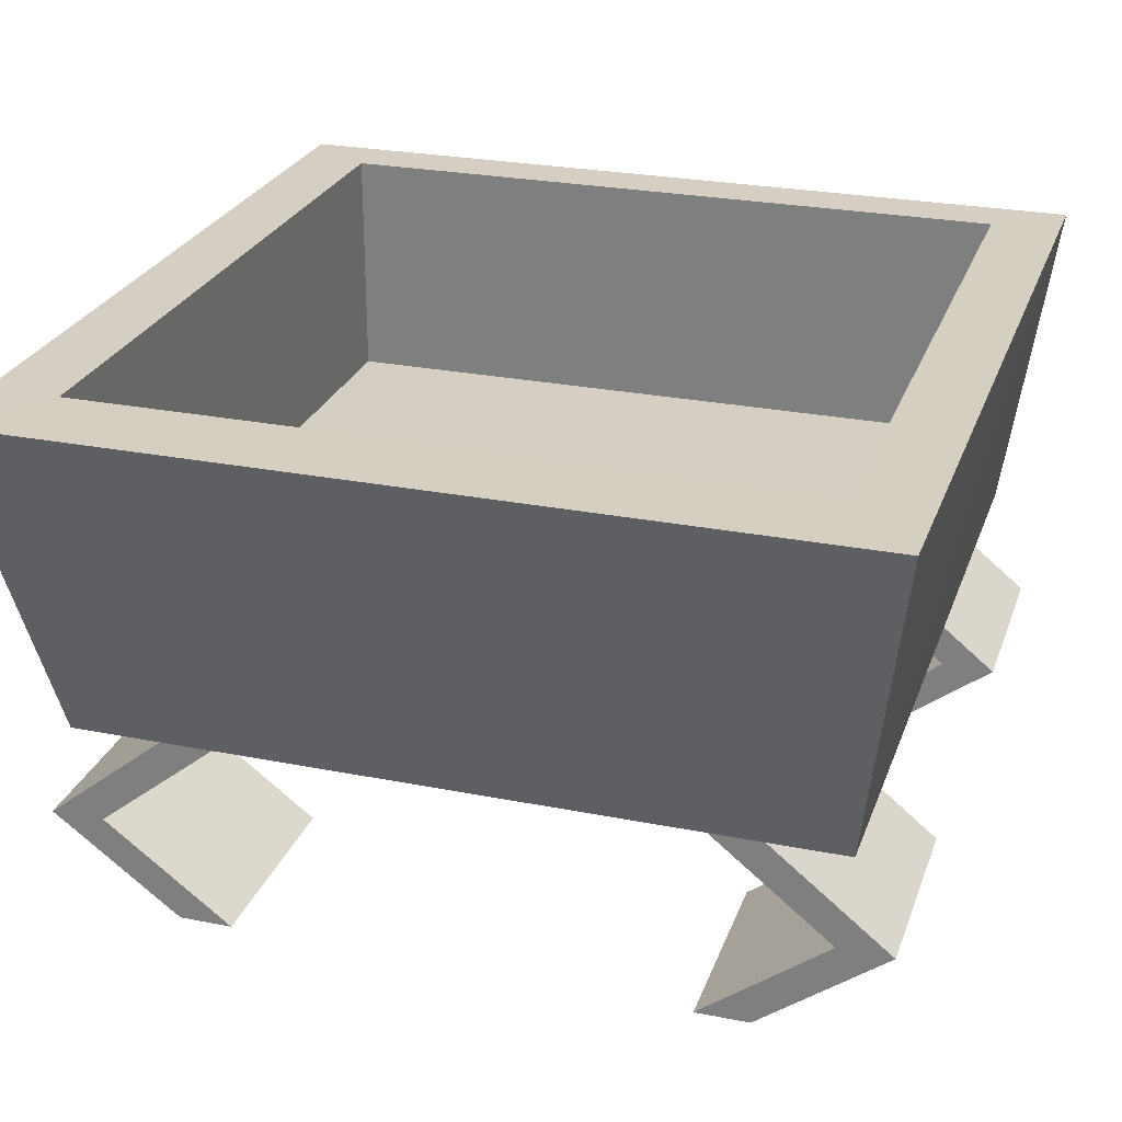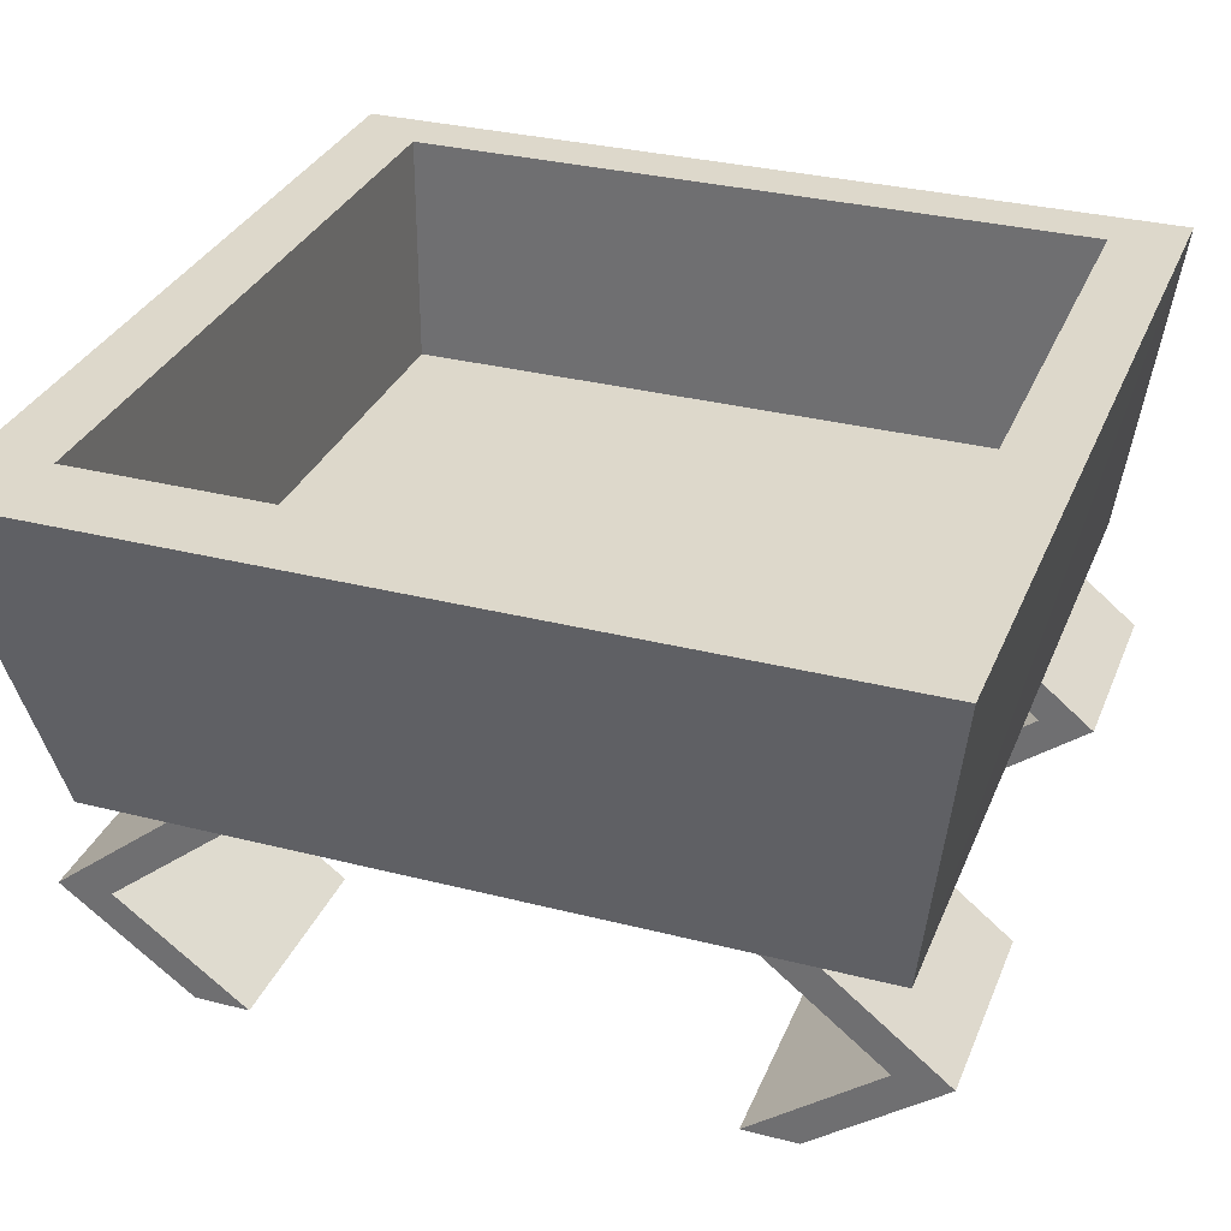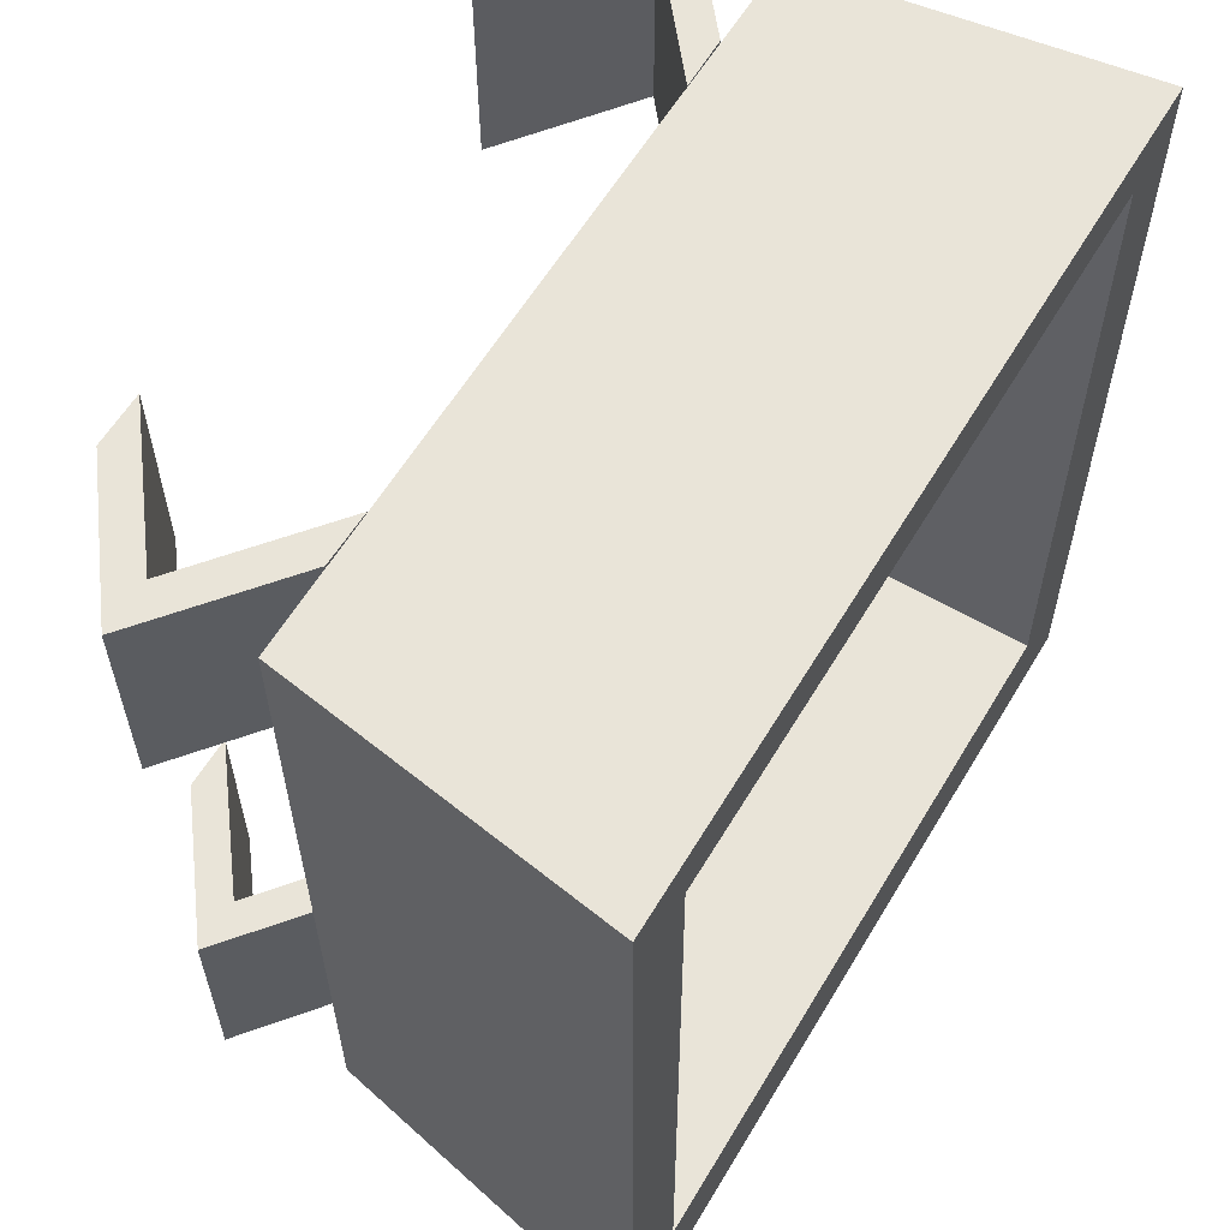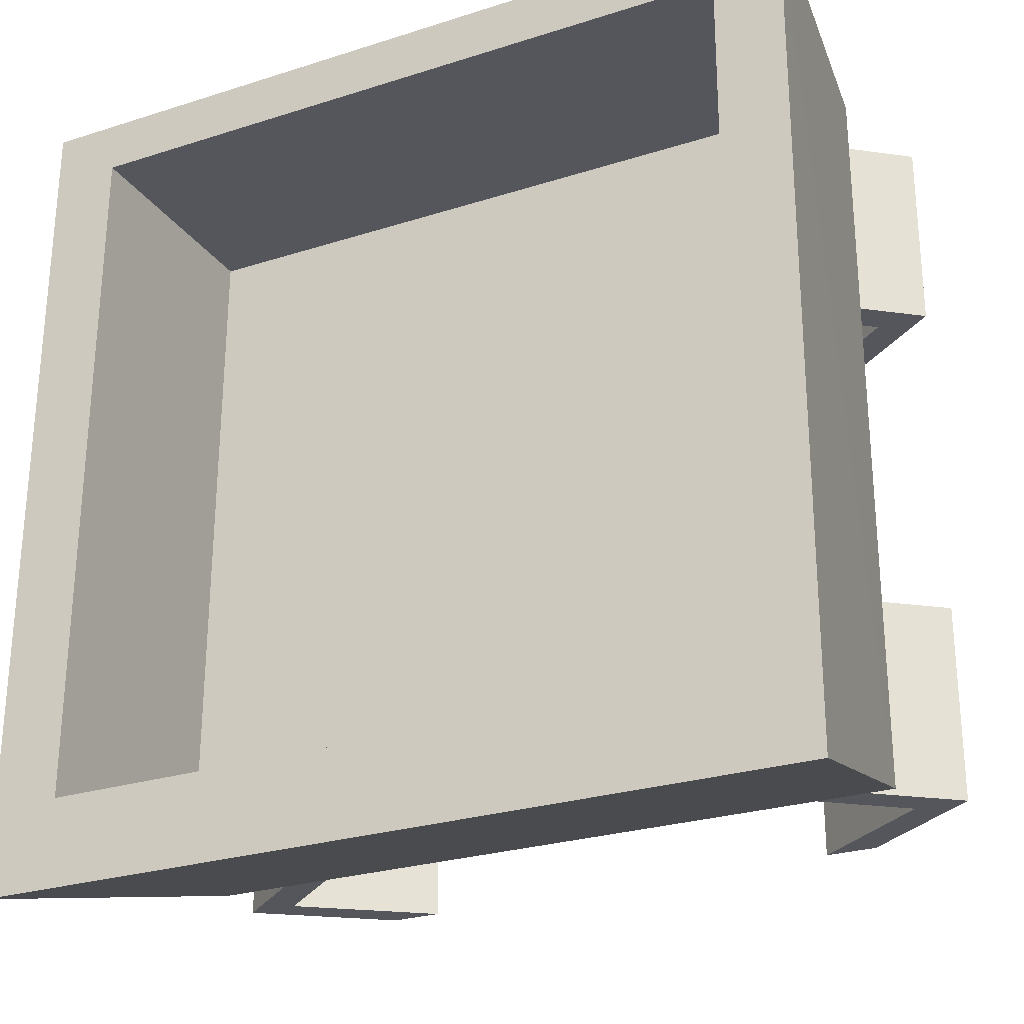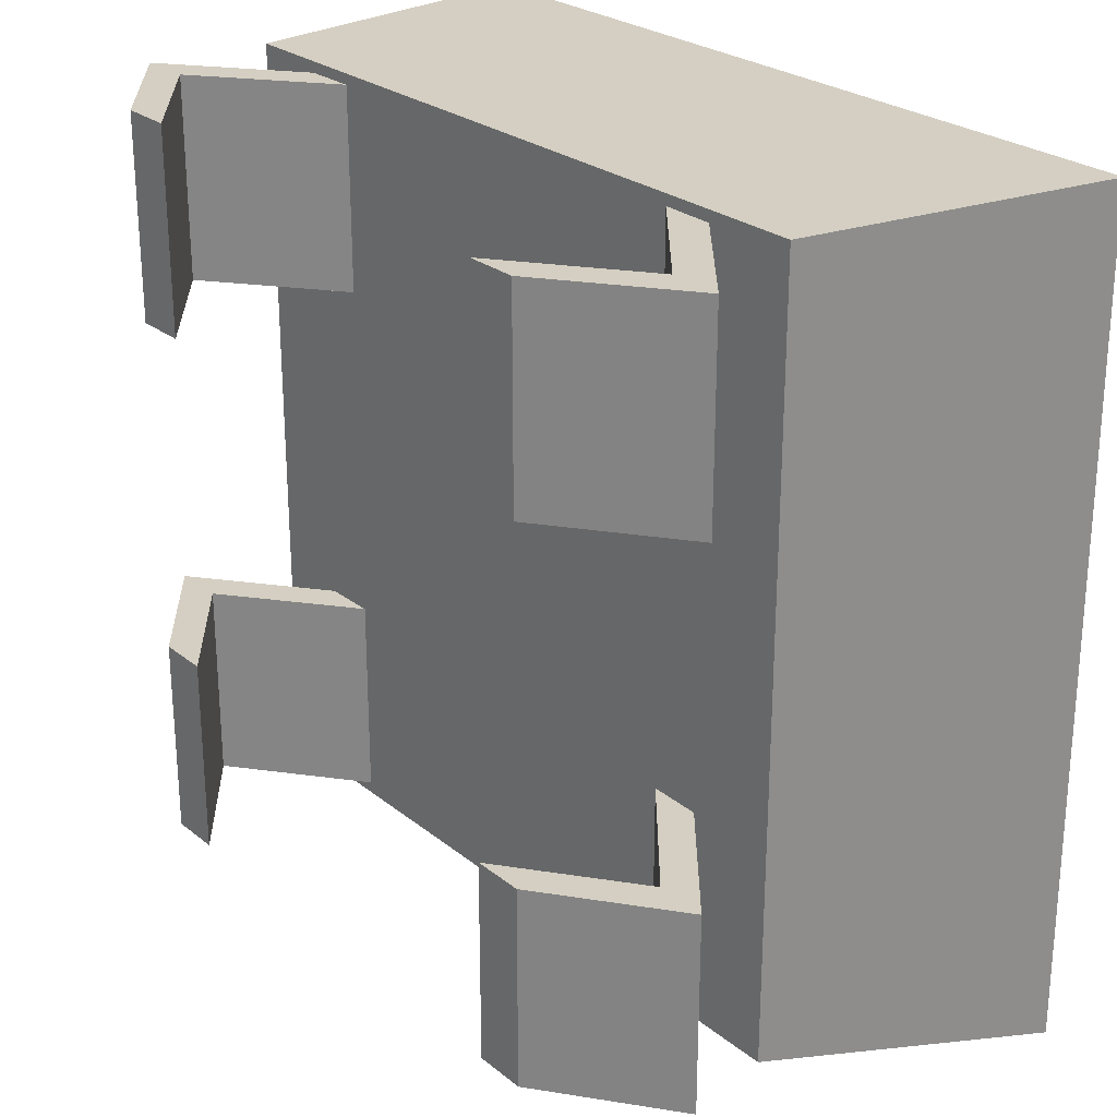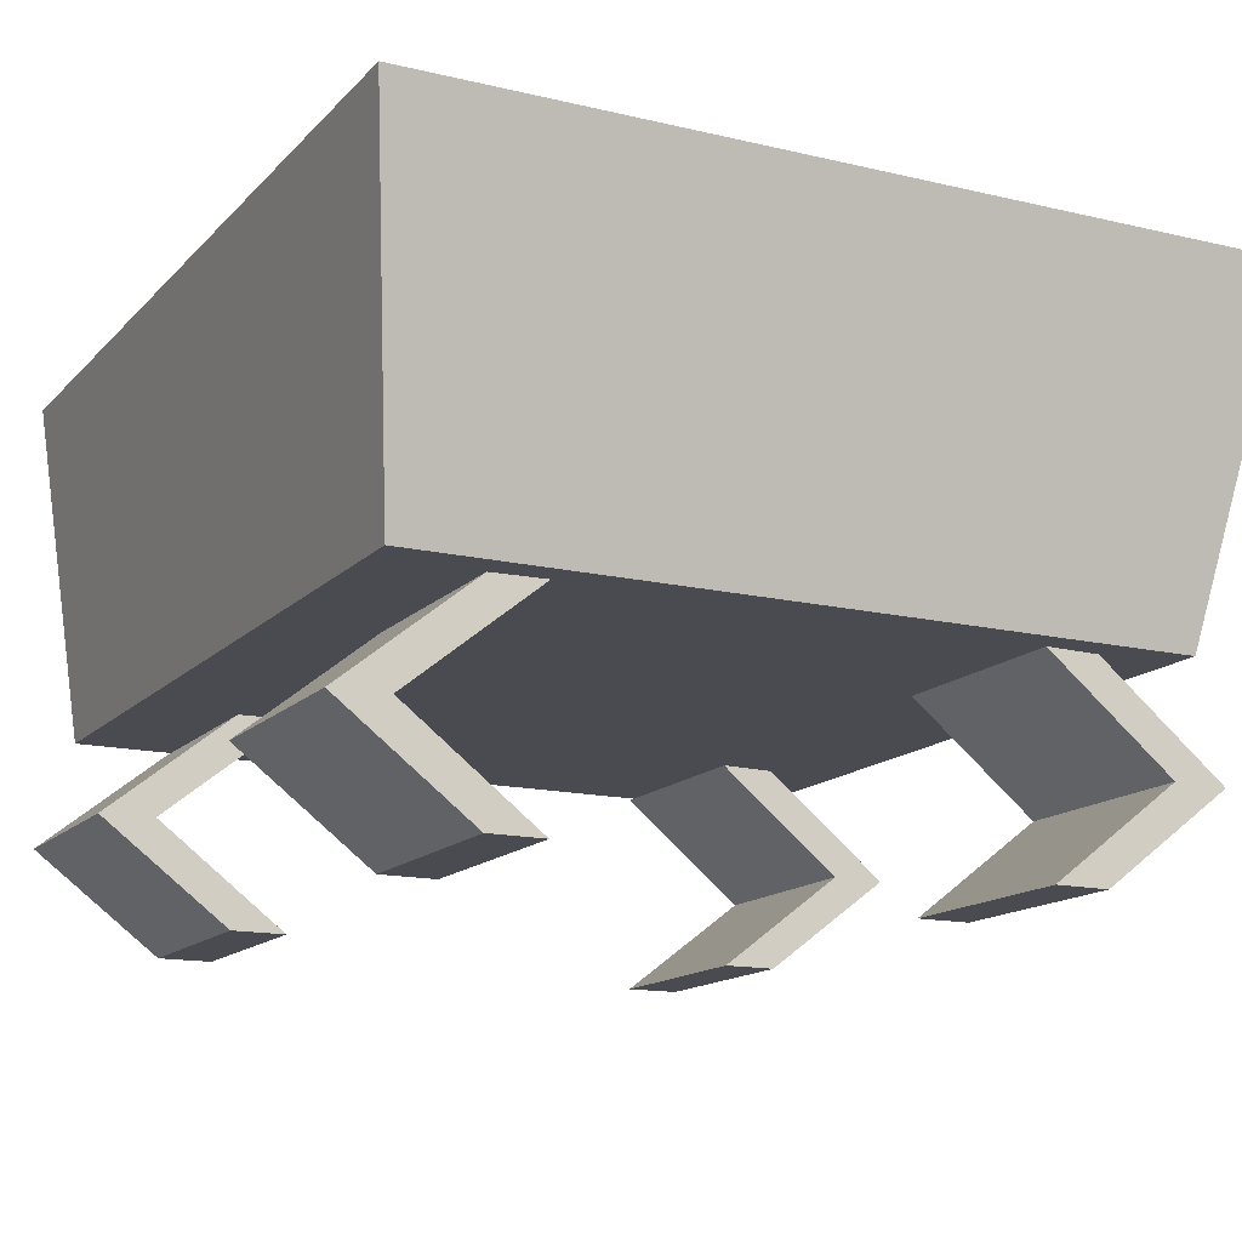
<metadata>
{"format":"obj","ext":"obj","renderer":"f3d","projection":"perspective","resolution":1024,"background":"white","views":[{"elev":26.2,"azim":-162.6,"up":"+Y"},{"elev":31.8,"azim":-160.2,"up":"+Y"},{"elev":60.0,"azim":120.8,"up":"+Z"},{"elev":-26.3,"azim":-153.3,"up":"+Z"},{"elev":25.8,"azim":51.4,"up":"+Z"},{"elev":-14.6,"azim":152.8,"up":"+Y"}]}
</metadata>
<code>
o Cube.001
v -0.6808 0.7195 0.7649
v -0.6808 0.7281 -0.6339
v -0.5998 0.1844 -0.4876
v 0.6808 0.7281 -0.6339
v 0.5998 0.1844 -0.4876
v 0.6808 0.7195 0.7649
v -0.5998 0.1844 0.7695
v 0.567 0.7272 -0.4887
v 0.567 0.7201 0.6761
v -0.567 0.7201 0.6761
v -0.567 0.7272 -0.4887
v 0.567 0.3448 -0.4887
v 0.567 0.3376 0.6761
v -0.567 0.3376 0.6761
v -0.567 0.3448 -0.4887
v 0.5998 0.1844 0.7695
v 0.5741 0.01172 0.7553
v 0.3687 0.1778 0.7553
v 0.3687 0.1778 0.4238
v 0.3687 -0.145 0.7553
v 0.3687 -0.145 0.4238
v 0.6607 0.01042 0.7553
v 0.6607 0.01042 0.4238
v 0.4552 0.1765 0.4238
v 0.4552 -0.145 0.7553
v 0.4552 -0.145 0.4238
v 0.5741 0.01172 0.4238
v 0.4552 0.1765 0.7553
v 0.5741 0.01172 -0.1302
v 0.3687 0.1778 -0.1302
v 0.3687 0.1778 -0.4617
v 0.3687 -0.145 -0.1302
v 0.5741 0.01172 -0.4617
v 0.6607 0.01042 -0.1302
v 0.6607 0.01042 -0.4617
v 0.4552 0.1765 -0.4617
v 0.4552 -0.145 -0.1302
v 0.4552 -0.145 -0.4617
v 0.3687 -0.145 -0.4617
v 0.4552 0.1765 -0.1302
v -0.5752 0.01172 0.7553
v -0.3697 0.1778 0.4238
v -0.3697 0.1778 0.7553
v -0.3697 -0.145 0.7553
v -0.3697 -0.145 0.4238
v -0.6617 0.01042 0.7553
v -0.4562 0.1765 0.4238
v -0.6617 0.01042 0.4238
v -0.4562 -0.145 0.7553
v -0.4562 -0.145 0.4238
v -0.5752 0.01172 0.4238
v -0.4562 0.1765 0.7553
v -0.5752 0.01172 -0.1302
v -0.3697 0.1778 -0.4617
v -0.3697 0.1778 -0.1302
v -0.3697 -0.145 -0.1302
v -0.5752 0.01172 -0.4617
v -0.6617 0.01042 -0.1302
v -0.4562 0.1765 -0.4617
v -0.6617 0.01042 -0.4617
v -0.4562 -0.145 -0.1302
v -0.4562 -0.145 -0.4617
v -0.3697 -0.145 -0.4617
v -0.4562 0.1765 -0.1302
f 1 2 3
f 2 4 5
f 4 6 5
f 7 3 5
f 1 7 6
f 8 9 6
f 11 1 10
f 11 8 4
f 12 13 9
f 14 15 10
f 15 12 8
f 7 1 3
f 3 2 5
f 6 16 5
f 16 7 5
f 14 13 15
f 10 1 9
f 1 6 9
f 4 8 6
f 2 1 11
f 2 11 4
f 8 12 9
f 15 11 10
f 14 10 13
f 11 15 8
f 17 18 19
f 20 17 21
f 22 23 24
f 25 26 22
f 21 27 26
f 20 21 26
f 28 24 19
f 18 17 28
f 17 20 25
f 27 19 24
f 29 30 31
f 32 29 33
f 34 35 36
f 37 38 35
f 39 33 38
f 32 39 38
f 40 36 31
f 30 29 40
f 29 32 37
f 33 31 36
f 41 42 43
f 44 45 41
f 46 47 48
f 49 46 50
f 45 50 51
f 44 50 45
f 52 42 47
f 43 52 41
f 41 49 44
f 51 47 42
f 53 54 55
f 56 57 53
f 58 59 60
f 61 60 62
f 63 62 57
f 56 62 63
f 64 54 59
f 55 64 53
f 53 61 56
f 57 59 54
f 27 17 19
f 17 27 21
f 28 22 24
f 26 23 22
f 27 23 26
f 25 20 26
f 18 28 19
f 17 22 28
f 22 17 25
f 23 27 24
f 33 29 31
f 39 32 33
f 40 34 36
f 34 37 35
f 33 35 38
f 37 32 38
f 30 40 31
f 29 34 40
f 34 29 37
f 35 33 36
f 51 42 41
f 41 45 51
f 52 47 46
f 50 46 48
f 51 50 48
f 49 50 44
f 43 42 52
f 41 52 46
f 46 49 41
f 48 47 51
f 57 54 53
f 63 57 56
f 64 59 58
f 58 60 61
f 57 62 60
f 61 62 56
f 55 54 64
f 53 64 58
f 58 61 53
f 60 59 57
f 15 13 12
f 10 9 13
f 7 16 6

</code>
